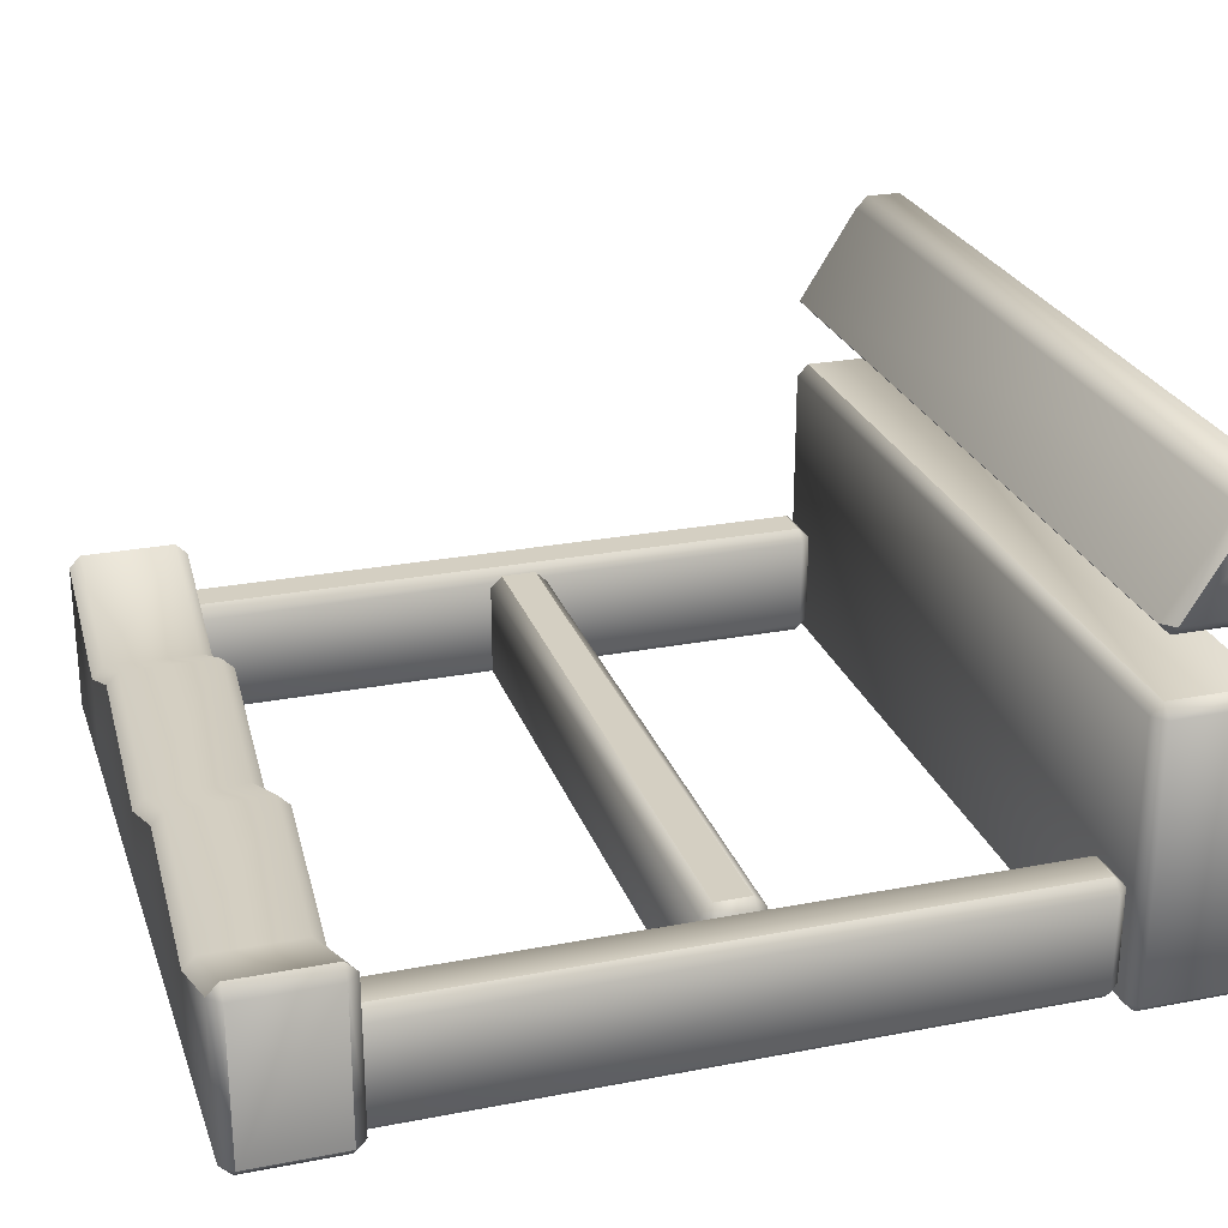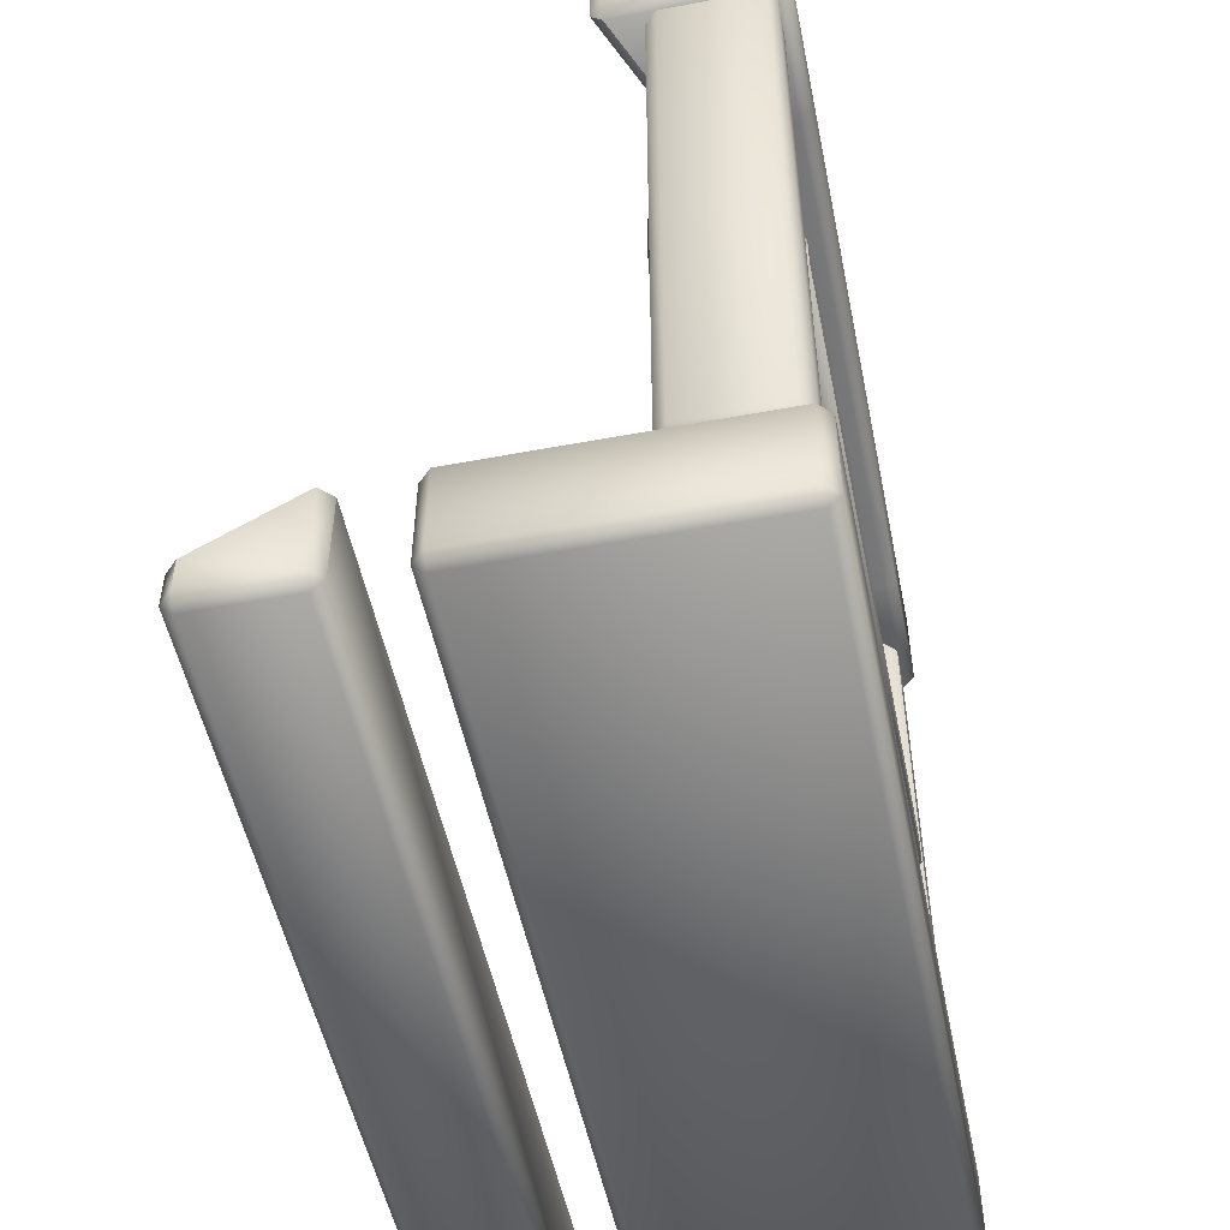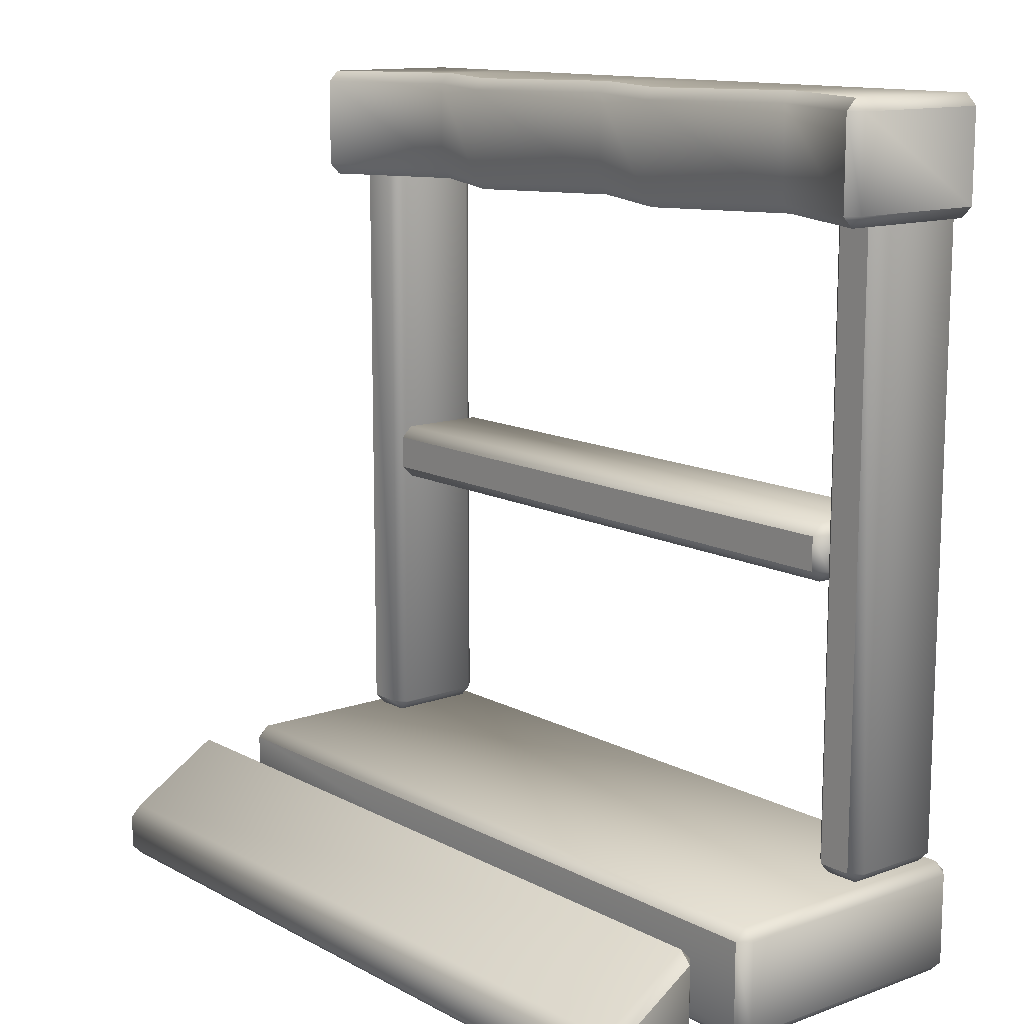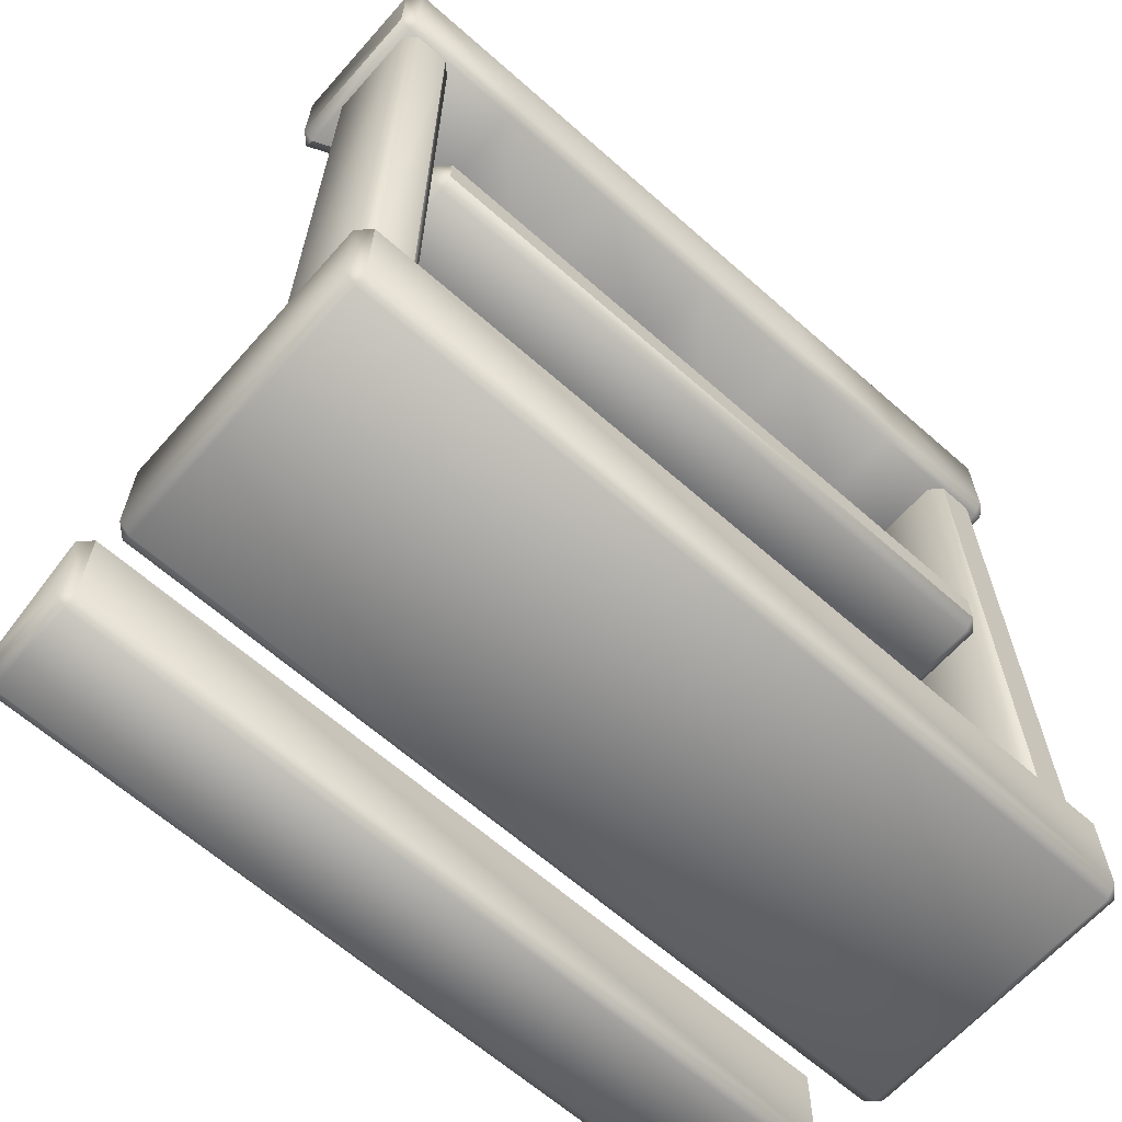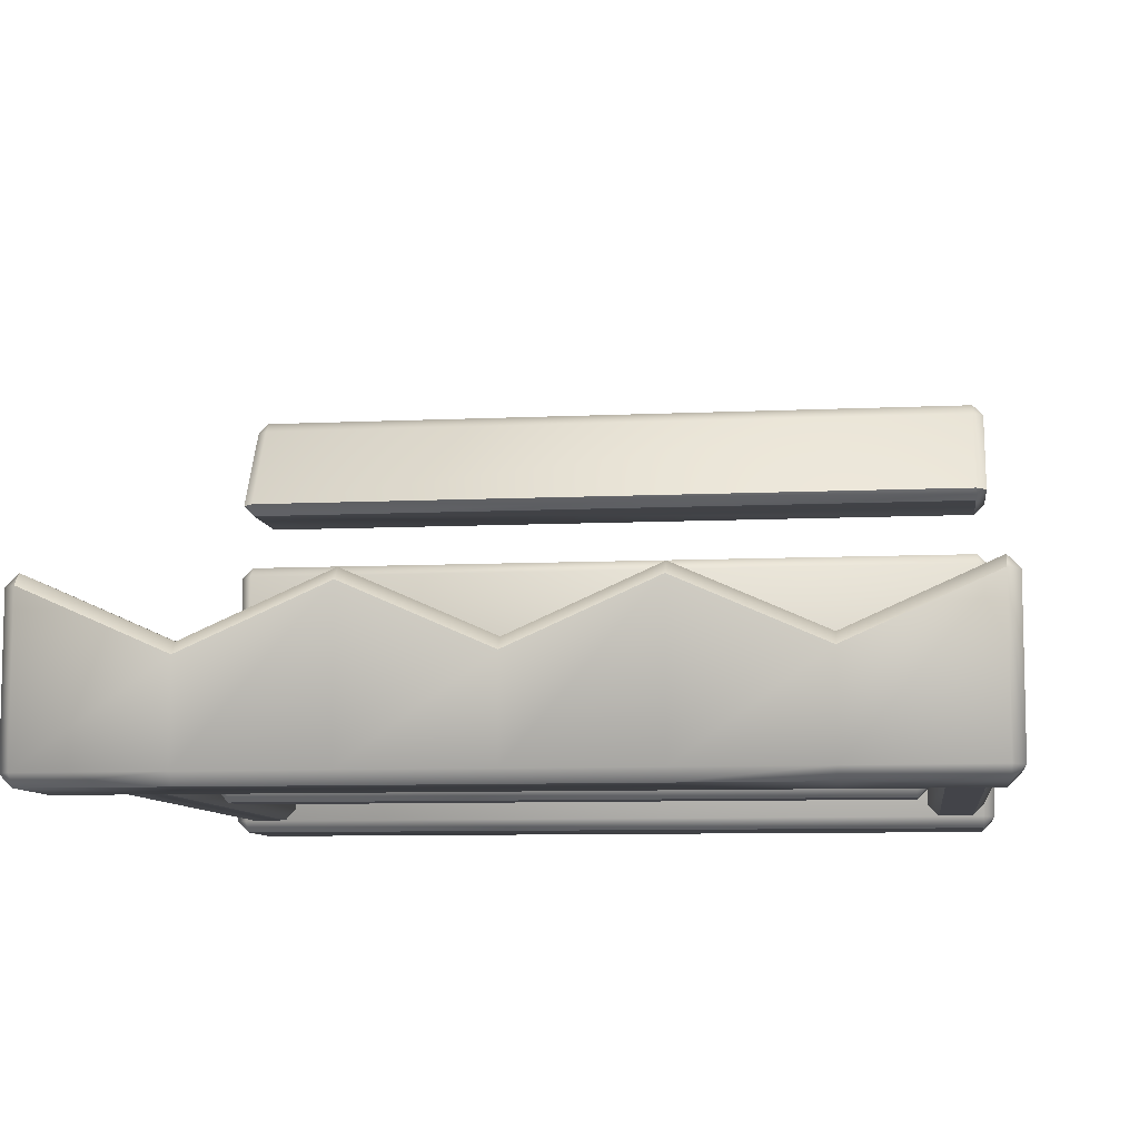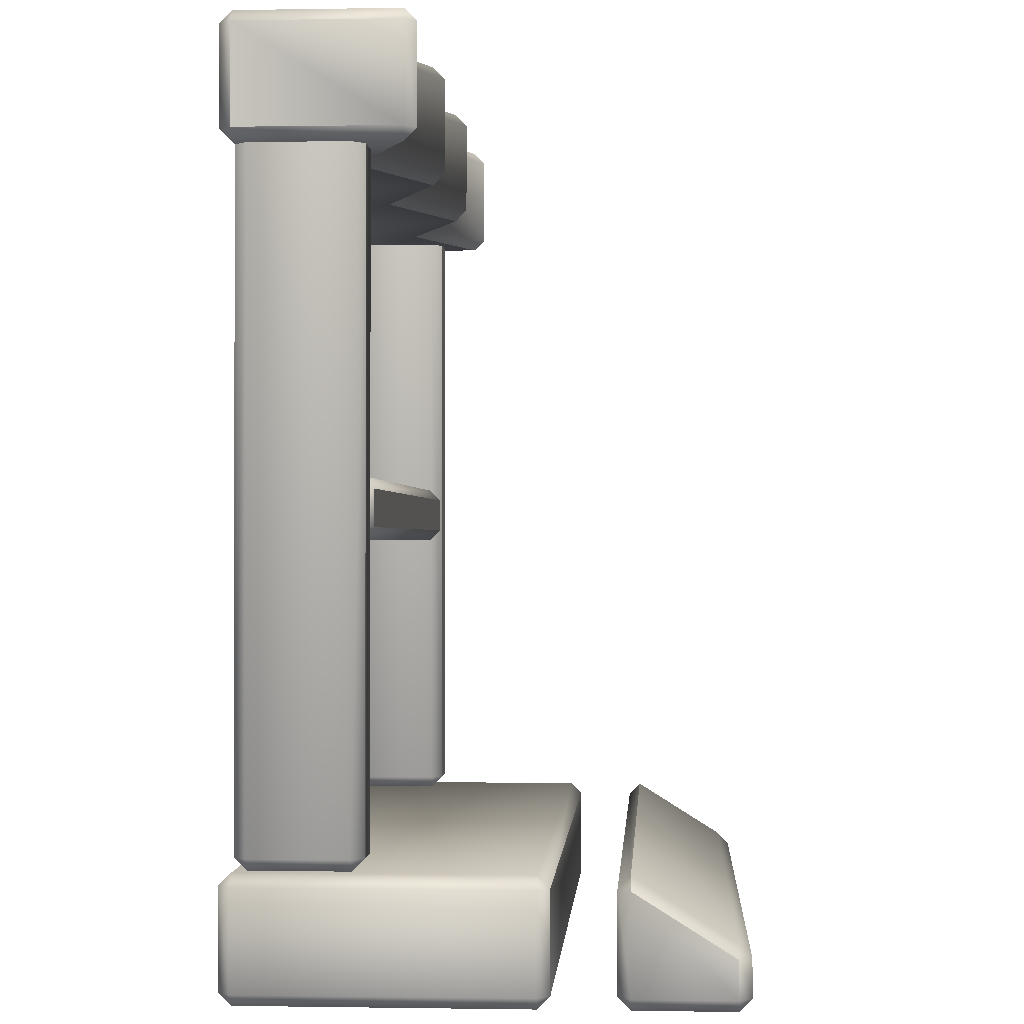
<metadata>
{"format":"obj","ext":"obj","renderer":"f3d","projection":"perspective","resolution":1024,"background":"white","views":[{"elev":25.6,"azim":-107.1,"up":"+Z"},{"elev":-51.8,"azim":101.5,"up":"+Y"},{"elev":12.7,"azim":50.4,"up":"+Y"},{"elev":-64.6,"azim":138.4,"up":"+Y"},{"elev":-8.5,"azim":-172.6,"up":"+Z"},{"elev":-0.7,"azim":-86.4,"up":"+Y"}]}
</metadata>
<code>
o Weaponrack_Cube.547
v -0.68 0.02 0.25
v -0.7 0.02 0.23
v -0.68 0.18 0.25
v -0.68 0.2 0.23
v -0.7 0.18 0.23
v -0.7 0.02 -0.23
v -0.68 0.02 -0.25
v -0.68 0.2 -0.23
v -0.68 0.18 -0.25
v -0.7 0.18 -0.23
v 0.7 0.02 0.23
v 0.68 0.02 0.25
v 0.68 0.2 0.23
v 0.68 0.18 0.25
v 0.7 0.18 0.23
v 0.68 0.02 -0.25
v 0.7 0.02 -0.23
v 0.68 0.2 -0.23
v 0.7 0.18 -0.23
v 0.68 0.18 -0.25
v -0.68 0 -0.23
v -0.68 0 0.23
v 0.68 0 -0.23
v 0.68 0 0.23
v -0.68 0.02 0.55
v -0.7 0.02 0.53
v -0.68 0.08 0.55
v -0.68 0.1 0.53
v -0.7 0.08 0.53
v -0.7 0.02 0.37
v -0.68 0.02 0.35
v -0.68 0.2 0.37
v -0.68 0.18 0.35
v -0.7 0.18 0.37
v 0.7 0.02 0.53
v 0.68 0.02 0.55
v 0.68 0.1 0.53
v 0.68 0.08 0.55
v 0.7 0.08 0.53
v 0.68 0.02 0.35
v 0.7 0.02 0.37
v 0.68 0.2 0.37
v 0.7 0.18 0.37
v 0.68 0.18 0.35
v -0.68 0 0.37
v -0.68 0 0.53
v 0.68 0 0.37
v 0.68 0 0.53
v 0.6 0.2 -0.05
v 0.6 0.22 -0.03
v 0.58 0.22 -0.05
v 0.58 1.3 -0.05
v 0.6 1.3 -0.03
v 0.66 0.2 -0.05
v 0.68 0.22 -0.05
v 0.66 0.22 -0.03
v 0.66 1.3 -0.03
v 0.68 1.3 -0.05
v 0.6 0.2 -0.21
v 0.58 0.22 -0.21
v 0.6 0.22 -0.23
v 0.6 1.3 -0.23
v 0.58 1.3 -0.21
v 0.68 0.22 -0.21
v 0.66 0.22 -0.23
v 0.66 0.2 -0.21
v 0.66 1.3 -0.23
v 0.68 1.3 -0.21
v -0.66 0.2 -0.21
v -0.66 0.22 -0.23
v -0.68 0.22 -0.21
v -0.68 1.3 -0.21
v -0.66 1.3 -0.23
v -0.6 0.2 -0.21
v -0.58 0.22 -0.21
v -0.6 0.22 -0.23
v -0.6 1.3 -0.23
v -0.58 1.3 -0.21
v -0.66 0.2 -0.05
v -0.68 0.22 -0.05
v -0.66 0.22 -0.03
v -0.66 1.3 -0.03
v -0.68 1.3 -0.05
v -0.58 0.22 -0.05001
v -0.6 0.22 -0.03001
v -0.6 0.2 -0.05001
v -0.6 1.3 -0.03001
v -0.58 1.3 -0.05001
v -0.68 1.32 0.05
v -0.7 1.32 0.03
v -0.68 1.48 0.05
v -0.68 1.5 0.03
v -0.7 1.48 0.03
v -0.7 1.32 -0.23
v -0.68 1.32 -0.25
v -0.68 1.5 -0.23
v -0.68 1.48 -0.25
v -0.7 1.48 -0.23
v 0.7 1.32 0.03
v 0.68 1.32 0.05
v 0.68 1.5 0.03
v 0.68 1.48 0.05
v 0.7 1.48 0.03
v 0.68 1.32 -0.25
v 0.7 1.32 -0.23
v 0.68 1.5 -0.23
v 0.7 1.48 -0.23
v 0.68 1.48 -0.25
v -0.68 1.3 -0.23
v -0.68 1.3 0.03
v 0.68 1.3 -0.23
v 0.68 1.3 0.03
v 0.4533 1.3 -0.23
v 0.2267 1.3 -0.23
v -0 1.3 -0.23
v -0.2267 1.3 -0.23
v -0.4533 1.3 -0.23
v -0.4533 1.32 -0.25
v -0.2267 1.32 -0.25
v 0 1.32 -0.25
v 0.2267 1.32 -0.25
v 0.4533 1.32 -0.25
v -0.4533 1.5 -0.23
v -0.2267 1.5 -0.23
v 0 1.5 -0.23
v 0.2267 1.5 -0.23
v 0.4533 1.5 -0.23
v 0.4533 1.48 -0.25
v 0.2267 1.48 -0.25
v -0 1.48 -0.25
v -0.2267 1.48 -0.25
v -0.4533 1.48 -0.25
v -0.4533 1.3 -0.07
v -0.2267 1.3 0.03
v 0 1.3 -0.07
v 0.2267 1.3 0.03
v 0.4533 1.3 -0.07
v 0.4533 1.32 -0.05
v 0.2267 1.32 0.05
v -0 1.32 -0.05
v -0.2267 1.32 0.05
v -0.4533 1.32 -0.05
v 0.4533 1.5 -0.07
v 0.2267 1.5 0.03
v -0 1.5 -0.07
v -0.2267 1.5 0.03
v -0.4533 1.5 -0.07
v -0.4533 1.48 -0.05
v -0.2267 1.48 0.05
v 0 1.48 -0.05
v 0.2267 1.48 0.05
v 0.4533 1.48 -0.05
v -0.56 0.72 -0.03
v -0.58 0.72 -0.05
v -0.56 0.78 -0.03
v -0.56 0.8 -0.05
v -0.58 0.78 -0.05
v -0.58 0.72 -0.21
v -0.56 0.72 -0.23
v -0.56 0.8 -0.21
v -0.56 0.78 -0.23
v -0.58 0.78 -0.21
v 0.58 0.72 -0.05
v 0.56 0.72 -0.03
v 0.56 0.8 -0.05
v 0.56 0.78 -0.03
v 0.58 0.78 -0.05
v 0.56 0.72 -0.23
v 0.58 0.72 -0.21
v 0.56 0.8 -0.21
v 0.58 0.78 -0.21
v 0.56 0.78 -0.23
v -0.56 0.7 -0.21
v -0.56 0.7 -0.05
v 0.56 0.7 -0.21
v 0.56 0.7 -0.05
f 12 14 3 1
f 17 19 15 11
f 18 8 4 13
f 2 5 10 6
f 7 9 20 16
f 22 1 2
f 3 4 5
f 21 6 7
f 8 9 10
f 24 11 12
f 13 14 15
f 23 16 17
f 18 19 20
f 21 22 2 6
f 1 3 5 2
f 4 8 10 5
f 9 7 6 10
f 23 21 7 16
f 8 18 20 9
f 19 17 16 20
f 24 23 17 11
f 18 13 15 19
f 14 12 11 15
f 22 24 12 1
f 13 4 3 14
f 22 21 23 24
f 36 38 27 25
f 41 43 39 35
f 42 32 28 37
f 26 29 34 30
f 31 33 44 40
f 46 25 26
f 27 28 29
f 45 30 31
f 32 33 34
f 48 35 36
f 37 38 39
f 47 40 41
f 42 43 44
f 45 46 26 30
f 25 27 29 26
f 28 32 34 29
f 33 31 30 34
f 47 45 31 40
f 32 42 44 33
f 43 41 40 44
f 48 47 41 35
f 42 37 39 43
f 38 36 35 39
f 46 48 36 25
f 37 28 27 38
f 46 45 47 48
f 66 65 64
f 60 51 52 63
f 65 61 62 67
f 55 64 68 58
f 50 56 57 53
f 49 50 51
f 54 55 56
f 59 60 61
f 56 50 49 54
f 50 53 52 51
f 57 56 55 58
f 62 61 60 63
f 51 60 59 49
f 64 55 54 66
f 65 67 68 64
f 59 66 54 49
f 61 65 66 59
f 86 84 85
f 80 83 72 71
f 85 87 82 81
f 75 78 88 84
f 70 73 77 76
f 69 71 70
f 74 76 75
f 79 81 80
f 76 74 69 70
f 70 71 72 73
f 77 78 75 76
f 82 83 80 81
f 71 69 79 80
f 84 86 74 75
f 85 84 88 87
f 79 69 74 86
f 81 79 86 85
f 142 148 91 89
f 105 107 103 99
f 123 96 92 147
f 90 93 98 94
f 122 128 108 104
f 110 89 90
f 91 92 93
f 109 94 95
f 96 97 98
f 112 99 100
f 101 102 103
f 111 104 105
f 106 107 108
f 109 110 90 94
f 89 91 93 90
f 92 96 98 93
f 97 95 94 98
f 117 109 95 118
f 127 106 108 128
f 107 105 104 108
f 112 111 105 99
f 106 101 103 107
f 102 100 99 103
f 137 112 100 138
f 147 92 91 148
f 137 113 111 112
f 110 109 117 133
f 133 117 116 134
f 134 116 115 135
f 135 115 114 136
f 136 114 113 137
f 101 143 152 102
f 143 144 151 152
f 144 145 150 151
f 145 146 149 150
f 146 147 148 149
f 110 133 142 89
f 133 134 141 142
f 134 135 140 141
f 135 136 139 140
f 136 137 138 139
f 96 123 132 97
f 123 124 131 132
f 124 125 130 131
f 125 126 129 130
f 126 127 128 129
f 111 113 122 104
f 113 114 121 122
f 114 115 120 121
f 115 116 119 120
f 116 117 118 119
f 95 97 132 118
f 118 132 131 119
f 119 131 130 120
f 120 130 129 121
f 121 129 128 122
f 106 127 143 101
f 127 126 144 143
f 126 125 145 144
f 125 124 146 145
f 124 123 147 146
f 100 102 152 138
f 138 152 151 139
f 139 151 150 140
f 140 150 149 141
f 141 149 148 142
f 164 166 155 153
f 169 171 167 163
f 170 160 156 165
f 154 157 162 158
f 159 161 172 168
f 174 153 154
f 155 156 157
f 173 158 159
f 160 161 162
f 176 163 164
f 165 166 167
f 175 168 169
f 170 171 172
f 173 174 154 158
f 153 155 157 154
f 156 160 162 157
f 161 159 158 162
f 175 173 159 168
f 160 170 172 161
f 171 169 168 172
f 176 175 169 163
f 170 165 167 171
f 166 164 163 167
f 174 176 164 153
f 165 156 155 166
f 174 173 175 176

</code>
